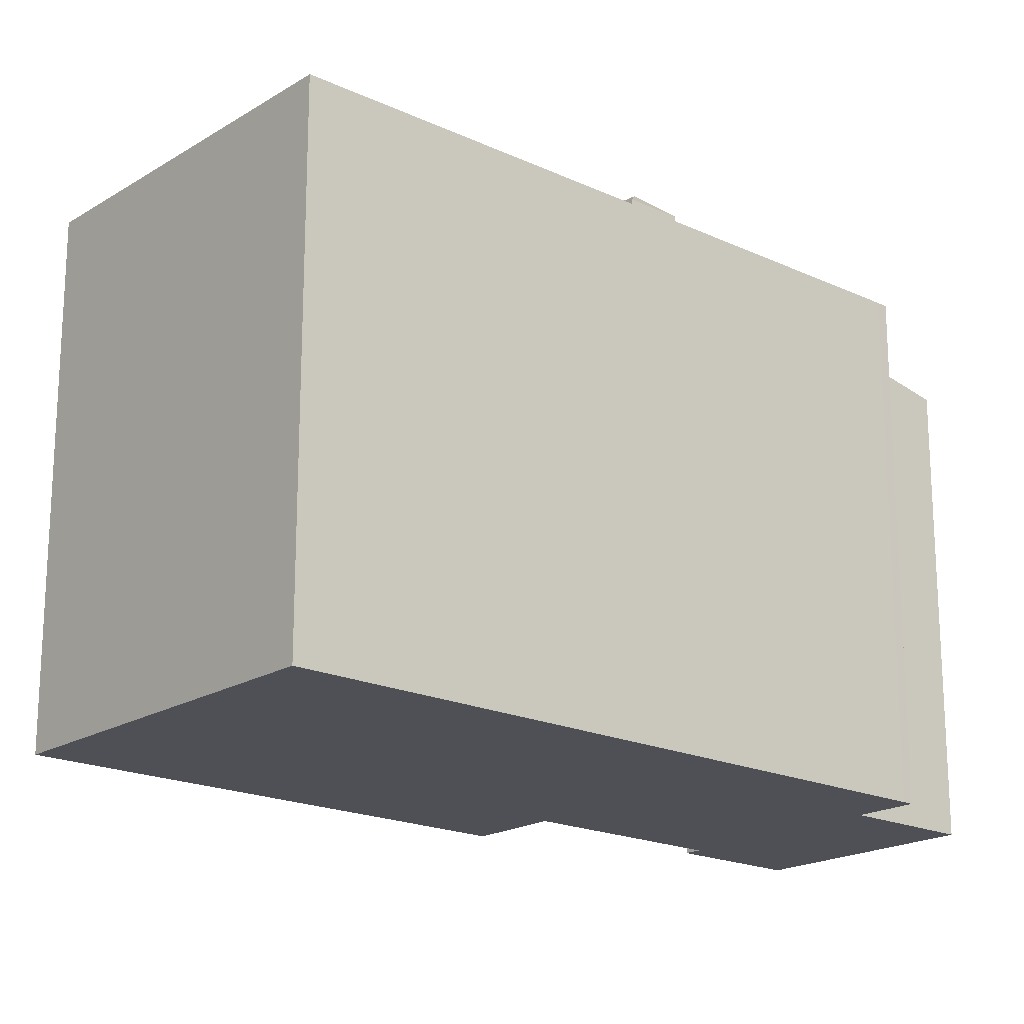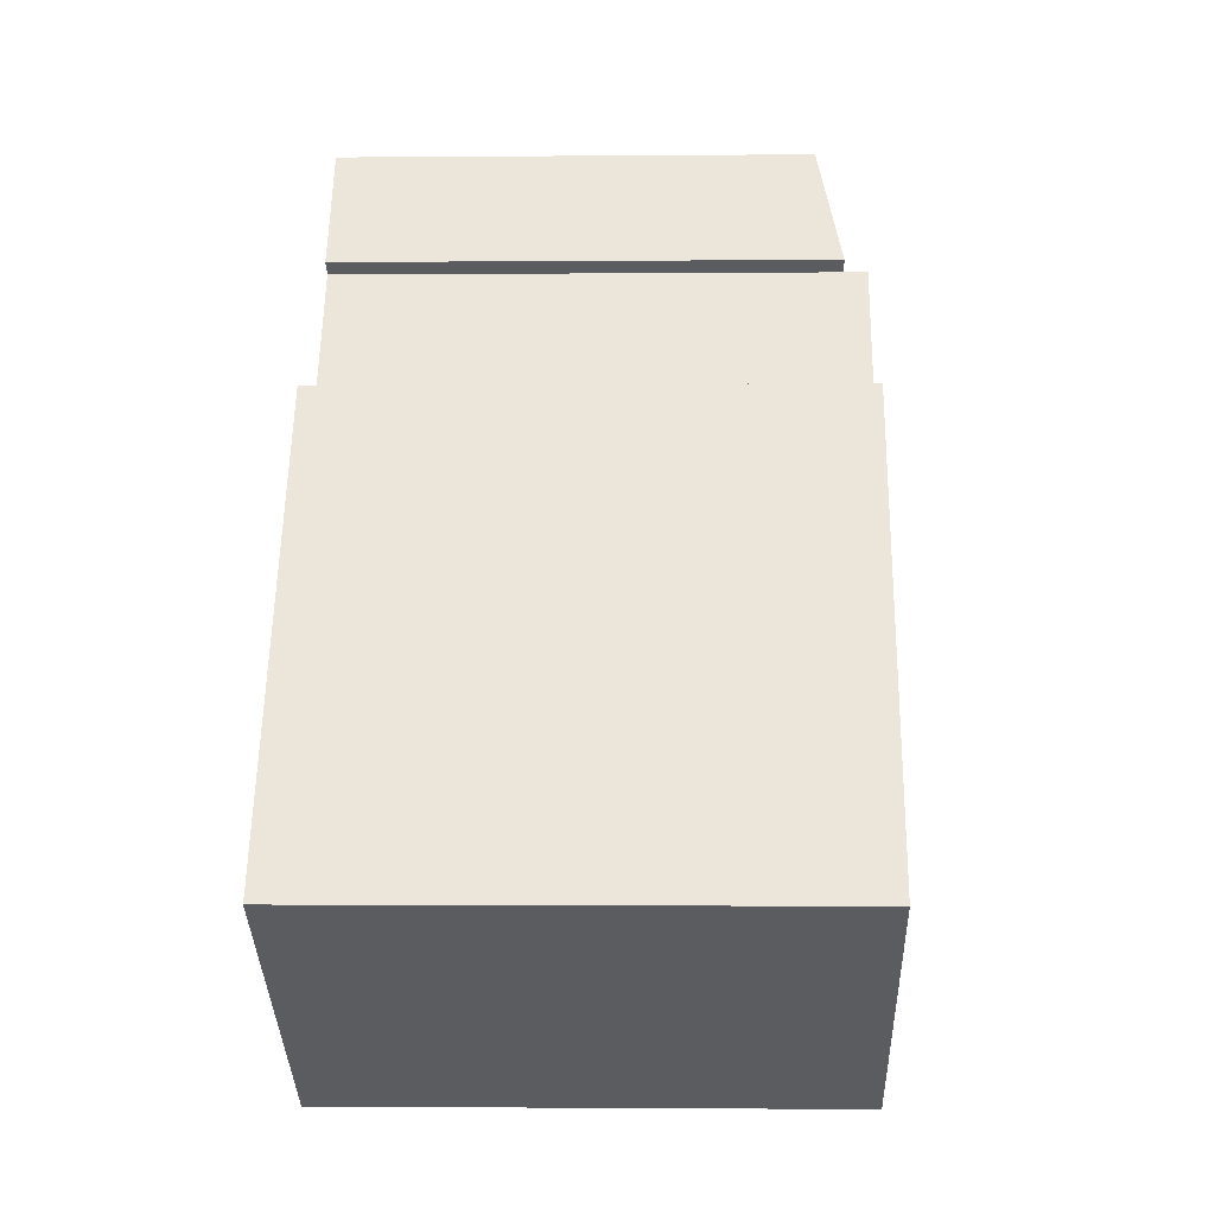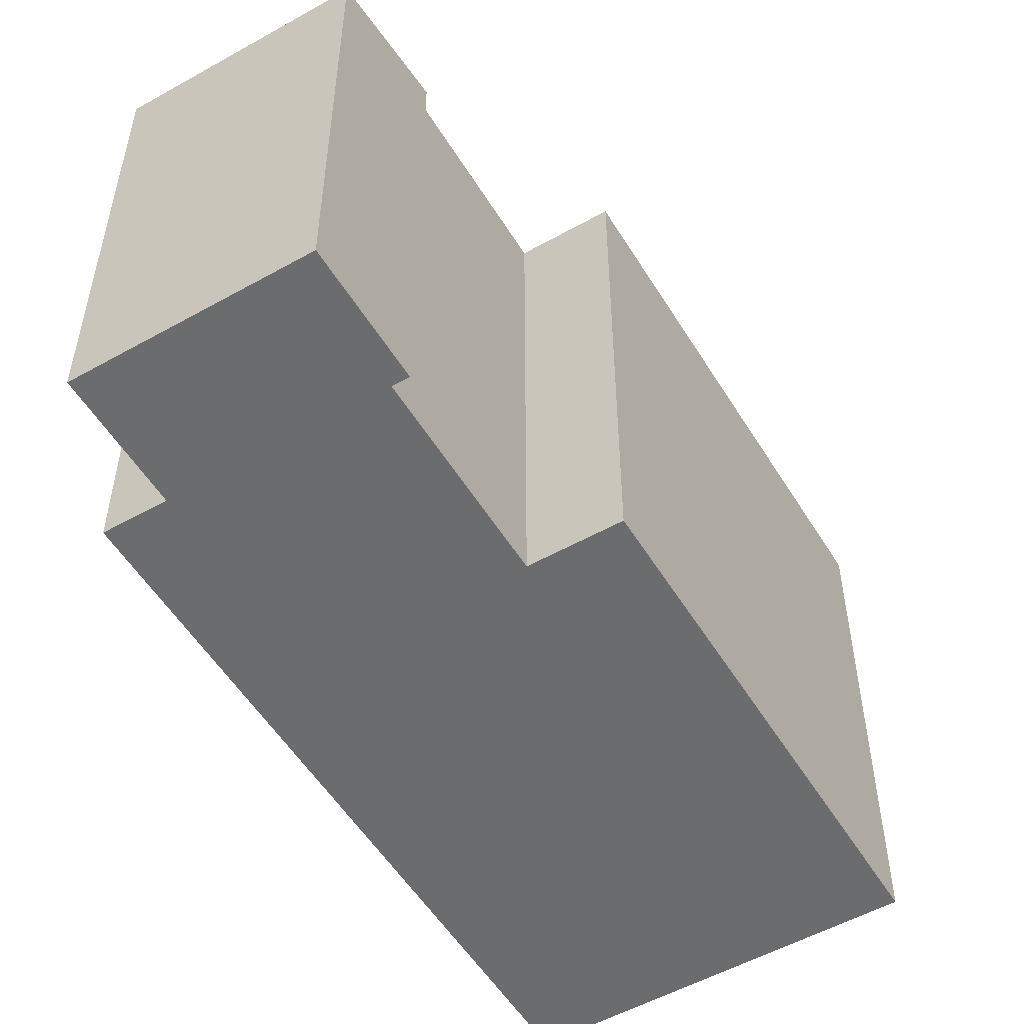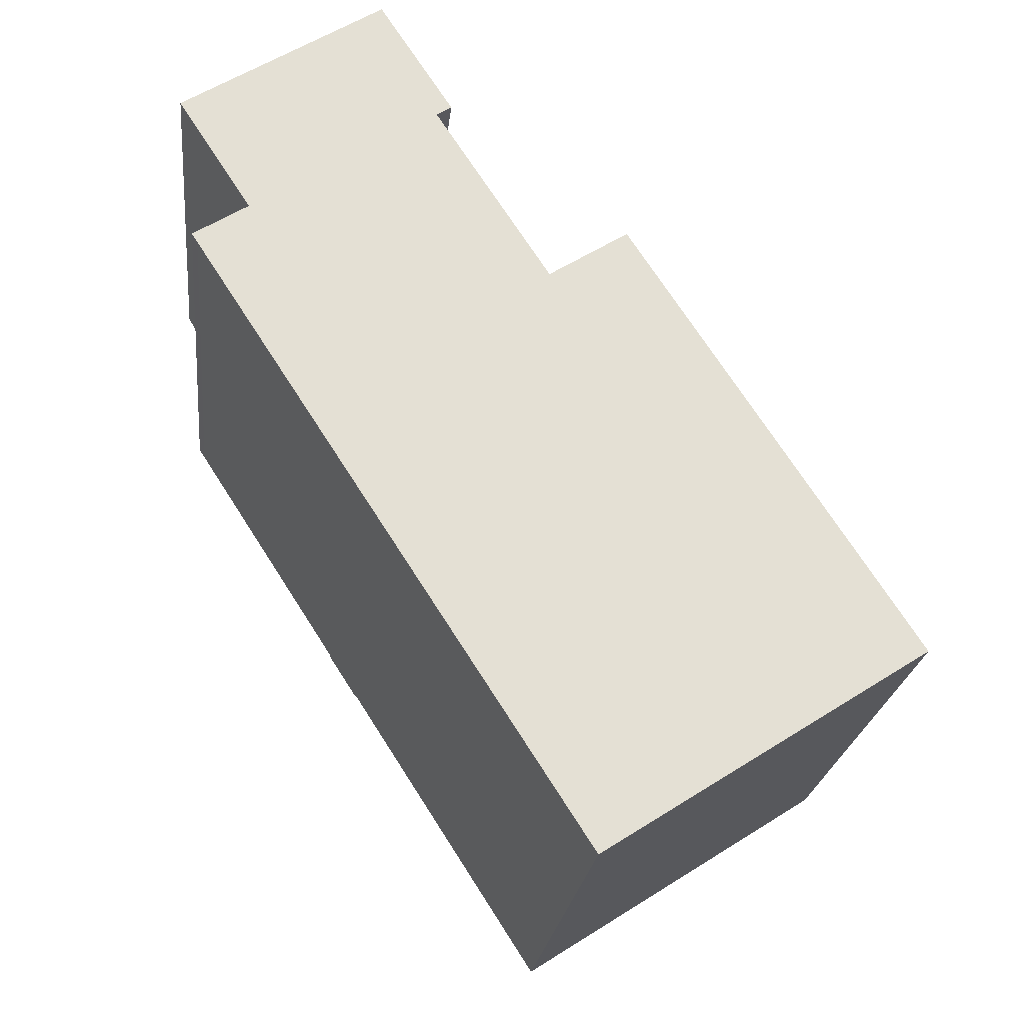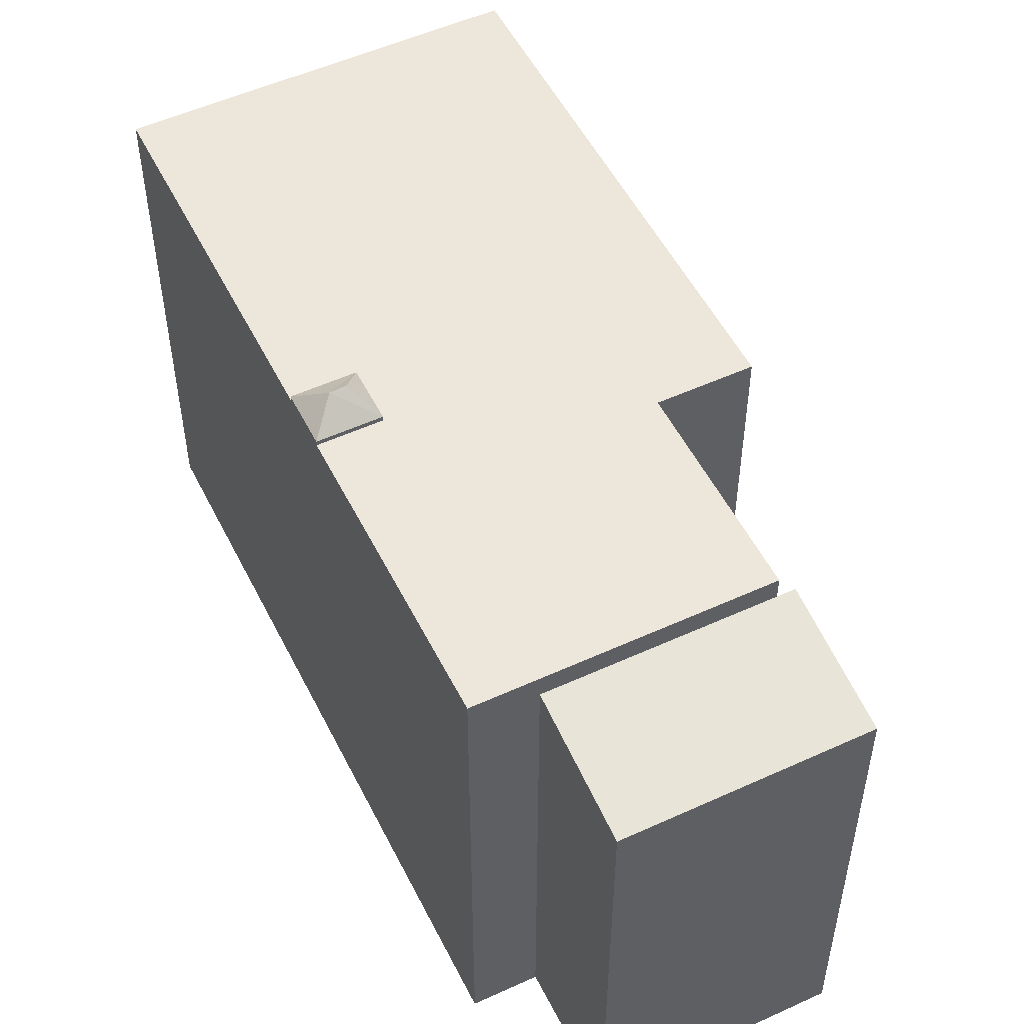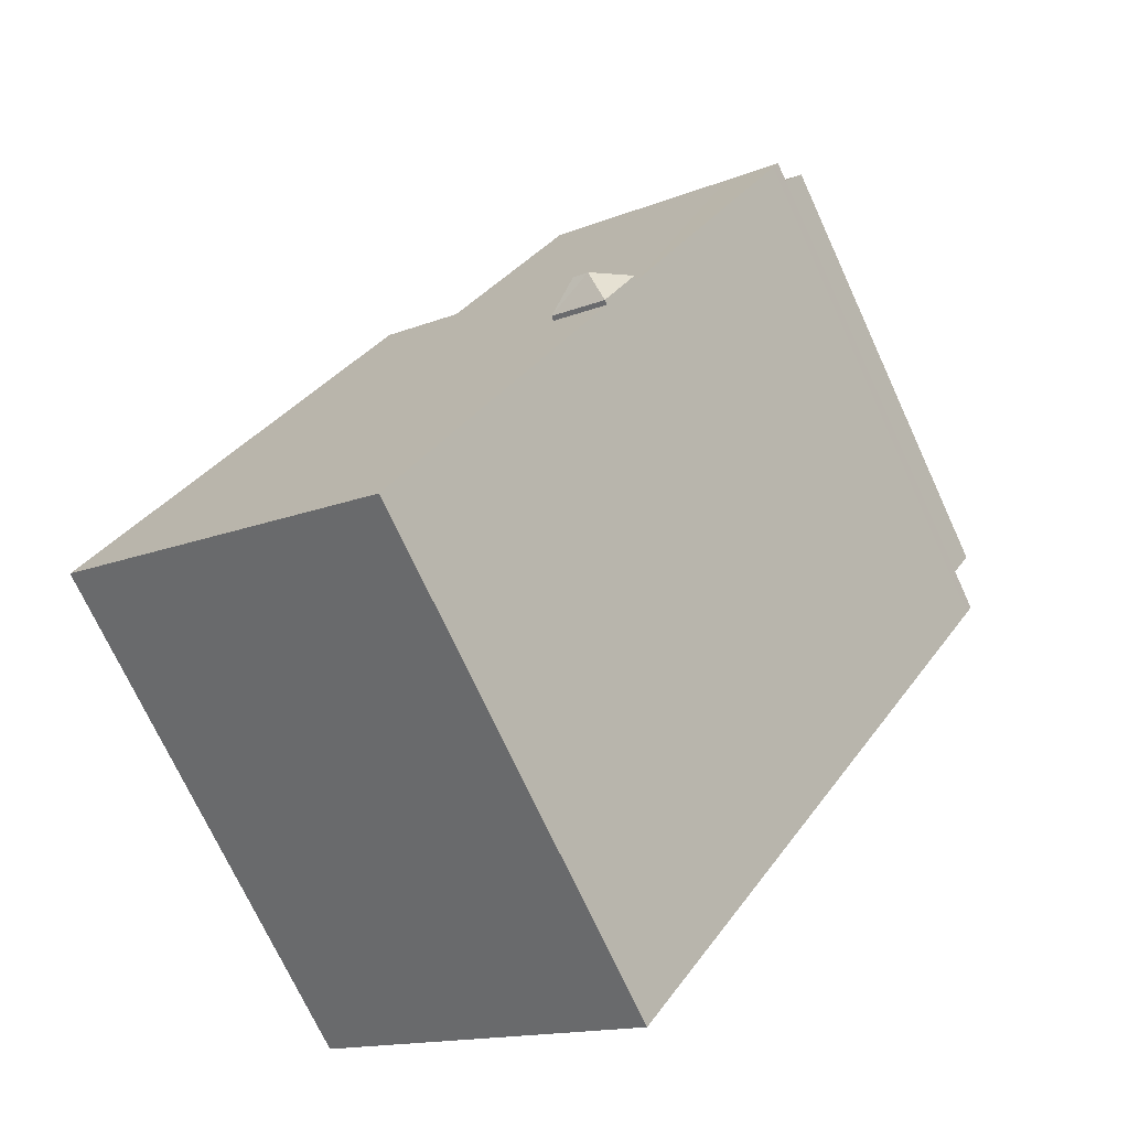
<metadata>
{"format":"obj","ext":"obj","renderer":"f3d","projection":"perspective","resolution":1024,"background":"white","views":[{"elev":-19.3,"azim":-163.9,"up":"+Y"},{"elev":-1.6,"azim":91.8,"up":"+Z"},{"elev":-53.6,"azim":-1.9,"up":"+Y"},{"elev":-23.0,"azim":-6.3,"up":"+Z"},{"elev":52.6,"azim":-59.0,"up":"+Y"},{"elev":-72.2,"azim":-155.3,"up":"+Z"}]}
</metadata>
<code>
v -6.612 5.25 3.578
v -5.634 5.249 4.474
v -3.45 5.25 -1.326
v -1.949 5.249 6.85
v -1.885 5.249 6.891
v 0.4399 5.249 3.285
v -5.634 5.249 4.474
v -1.949 5.249 6.85
v 0.4399 5.249 3.285
v -6.732 5.249 3.766
v -5.634 5.249 4.474
v -6.612 5.25 3.578
v 0.1691 5.249 -1.18
v 1.535 5.249 -2.863
v 0.2686 5.249 -3.996
v -0.8735 5.249 -2.443
v 0.2686 5.249 -3.996
v 1.535 5.249 -2.863
v 2.902 5.249 -4.545
v 1.411 5.249 -5.55
v 1.212 5.249 0.08195
v 2.802 5.249 -1.729
v 1.535 5.249 -2.863
v 0.1691 5.249 -1.18
v 2.802 5.249 -1.729
v 4.393 5.249 -3.541
v 2.902 5.249 -4.545
v 1.535 5.249 -2.863
v -1.768 5.249 -1.594
v 0.1691 5.249 -1.18
v -0.8735 5.249 -2.443
v -2.834 5.25 -2.281
v -1.768 5.249 -1.594
v -0.8735 5.249 -2.443
v -2.834 5.25 -2.281
v 0.2686 5.249 -3.996
v 0.8379 5.249 -7.978
v -2.834 5.25 -2.281
v -0.8735 5.249 -2.443
v 0.2686 5.249 -3.996
v 0.2686 5.249 -3.996
v 1.411 5.249 -5.55
v 0.8379 5.249 -7.978
v 0.8379 5.249 -7.978
v 1.411 5.249 -5.55
v 2.902 5.249 -4.545
v -2.114 5.249 -1.057
v 0.1691 5.249 -1.18
v -1.768 5.249 -1.594
v 0.1691 5.249 -1.18
v 0.4399 5.249 3.285
v 1.212 5.249 0.08195
v -2.114 5.249 -1.057
v 0.4399 5.249 3.285
v 0.1691 5.249 -1.18
v 0.4399 5.249 3.285
v 2.802 5.249 -1.729
v 1.212 5.249 0.08195
v 2.902 5.249 -4.545
v 4.393 5.249 -3.541
v 7.698 5.249 -4.477
v 2.802 5.249 -1.729
v 7.698 5.249 -4.477
v 4.393 5.249 -3.541
v 0.4399 5.249 3.285
v 7.698 5.249 -4.477
v 2.802 5.249 -1.729
v 0.8379 5.249 -7.978
v 2.902 5.249 -4.545
v 7.698 5.249 -4.477
v 0.4399 5.249 3.285
v 2.033 5.249 4.312
v 7.698 5.249 -4.477
v -5.634 5.249 4.474
v 0.4399 5.249 3.285
v -3.45 5.25 -1.326
v 0.8379 5.249 -7.978
v 7.698 5.249 -4.477
v 1.258 5.25 -8.629
v -2.384 5.249 -0.6391
v 0.4399 5.249 3.285
v -2.114 5.249 -1.057
v -3.45 5.25 -1.326
v 0.4399 5.249 3.285
v -2.384 5.249 -0.6391
v -2.834 5.345 -2.281
v -2.71 5.793 -1.513
v -1.768 5.346 -1.594
v -2.71 5.793 -1.513
v -2.41 5.792 -1.352
v -1.768 5.346 -1.594
v -2.41 5.792 -1.352
v -2.384 5.346 -0.6391
v -1.768 5.346 -1.594
v -3.45 5.345 -1.326
v -2.71 5.793 -1.513
v -2.834 5.345 -2.281
v -3.45 5.345 -1.326
v -2.384 5.346 -0.6391
v -2.71 5.793 -1.513
v -2.71 5.793 -1.513
v -2.384 5.346 -0.6391
v -2.41 5.792 -1.352
v -3.078 4.292 9.403
v -1.885 4.781 6.891
v -1.949 4.781 6.85
v -3.078 4.292 9.403
v -1.584 4.78 7.085
v -1.885 4.781 6.891
v -7.128 4.292 6.792
v -3.078 4.292 9.403
v -1.949 4.781 6.85
v -7.128 4.292 6.792
v -1.949 4.781 6.85
v -5.634 4.782 4.474
v -6.732 5.249 3.766
v -5.634 4.782 4.474
v -5.634 5.249 4.474
v -6.732 -5.178 3.766
v -5.634 -5.178 4.474
v -5.634 4.782 4.474
v -6.732 5.249 3.766
v -5.634 4.782 4.474
v -1.949 4.781 6.85
v -1.949 5.249 6.85
v -5.634 5.249 4.474
v -1.949 4.781 6.85
v -1.885 4.781 6.891
v -1.885 5.249 6.891
v -1.949 5.249 6.85
v -0.7226 -5.178 5.088
v 0.4399 -5.178 3.285
v 0.4399 5.249 3.285
v -1.885 5.249 6.891
v -0.7226 -5.178 5.088
v 0.4399 5.249 3.285
v -1.885 5.249 6.891
v -1.885 4.781 6.891
v -0.7226 -5.178 5.088
v -1.885 4.781 6.891
v -1.885 -5.178 6.891
v -0.7226 -5.178 5.088
v 0.4399 -5.178 3.285
v 2.033 -5.178 4.312
v 2.033 5.249 4.312
v 0.4399 5.249 3.285
v 4.865 -5.178 -0.08261
v 7.698 -5.178 -4.477
v 7.698 5.249 -4.477
v 2.033 5.249 4.312
v 2.033 -5.178 4.312
v 4.865 -5.178 -0.08261
v 2.033 5.249 4.312
v 4.865 -5.178 -0.08261
v 7.698 5.249 -4.477
v 1.258 5.25 -8.629
v 7.698 5.249 -4.477
v 7.698 -5.178 -4.477
v 1.258 -5.178 -8.629
v 0.8379 5.249 -7.978
v 1.258 5.25 -8.629
v 1.258 -5.178 -8.629
v 0.8379 -5.178 -7.978
v -2.834 5.25 -2.281
v 0.8379 5.249 -7.978
v 0.8379 -5.178 -7.978
v -2.834 -5.178 -2.281
v -3.45 5.25 -1.326
v -2.834 5.25 -2.281
v -2.834 -5.178 -2.281
v -3.45 -5.178 -1.326
v -6.612 5.25 3.578
v -5.031 -5.178 1.126
v -6.612 -5.178 3.578
v -5.031 -5.178 1.126
v -3.45 5.25 -1.326
v -3.45 -5.178 -1.326
v -6.612 5.25 3.578
v -3.45 5.25 -1.326
v -5.031 -5.178 1.126
v -6.732 5.249 3.766
v -6.672 -5.178 3.672
v -6.732 -5.178 3.766
v -6.672 -5.178 3.672
v -6.612 5.25 3.578
v -6.612 -5.178 3.578
v -6.732 5.249 3.766
v -6.612 5.25 3.578
v -6.672 -5.178 3.672
v -3.45 5.345 -1.326
v -2.834 5.345 -2.281
v -2.834 5.25 -2.281
v -3.45 5.25 -1.326
v -2.834 5.345 -2.281
v -1.768 5.346 -1.594
v -1.768 5.249 -1.594
v -2.834 5.25 -2.281
v -2.114 5.249 -1.057
v -1.768 5.249 -1.594
v -1.768 5.346 -1.594
v -2.384 5.346 -0.6391
v -2.384 5.249 -0.6391
v -2.114 5.249 -1.057
v -2.384 5.346 -0.6391
v -2.114 5.249 -1.057
v -1.768 5.346 -1.594
v -3.45 5.25 -1.326
v -2.384 5.249 -0.6391
v -2.384 5.346 -0.6391
v -3.45 5.345 -1.326
v -7.128 -5.178 6.792
v -3.078 -5.178 9.403
v -3.078 4.292 9.403
v -7.128 4.292 6.792
v -3.078 -5.178 9.403
v -1.584 -5.178 7.085
v -1.584 4.78 7.085
v -3.078 4.292 9.403
v -1.885 4.781 6.891
v -1.584 4.78 7.085
v -1.584 -5.178 7.085
v -1.885 -5.178 6.891
v -7.128 4.292 6.792
v -6.381 -5.178 5.633
v -7.128 -5.178 6.792
v -6.381 -5.178 5.633
v -5.634 4.782 4.474
v -5.634 -5.178 4.474
v -7.128 4.292 6.792
v -5.634 4.782 4.474
v -6.381 -5.178 5.633
v -5.634 -5.178 4.474
v -6.732 -5.178 3.766
v -6.672 -5.178 3.672
v -6.612 -5.178 3.578
v -5.031 -5.178 1.126
v -3.45 -5.178 -1.326
v -2.834 -5.178 -2.281
v 0.8379 -5.178 -7.978
v 1.258 -5.178 -8.629
v 7.698 -5.178 -4.477
v 4.865 -5.178 -0.08261
v 2.033 -5.178 4.312
v 0.4399 -5.178 3.285
v -0.7226 -5.178 5.088
v -1.885 -5.178 6.891
v -1.584 -5.178 7.085
v -3.078 -5.178 9.403
v -7.128 -5.178 6.792
v -6.381 -5.178 5.633
g CDNNDG02_0004260
f 1 2 3
f 4 5 6
f 7 8 9
f 10 11 12
f 16 13 14
f 14 15 16
f 17 19 20
f 19 17 18
f 24 21 22
f 22 23 24
f 28 25 27
f 26 27 25
f 29 30 31
f 32 33 34
f 35 36 37
f 38 39 40
f 41 42 43
f 44 45 46
f 47 48 49
f 50 51 52
f 53 54 55
f 56 57 58
f 59 60 61
f 62 63 64
f 65 66 67
f 68 69 70
f 71 72 73
f 74 75 76
f 77 78 79
f 80 81 82
f 83 84 85
f 86 87 88
f 89 90 91
f 92 93 94
f 95 96 97
f 98 99 100
f 101 102 103
f 104 105 106
f 107 108 109
f 110 111 112
f 113 114 115
f 116 117 118
f 119 121 122
f 121 119 120
f 126 123 125
f 125 123 124
f 128 129 130
f 130 127 128
f 131 132 133
f 134 135 136
f 137 138 139
f 140 141 142
f 144 145 146
f 146 143 144
f 147 148 149
f 150 151 152
f 153 154 155
f 157 158 159
f 156 157 159
f 163 160 162
f 162 160 161
f 167 165 166
f 167 164 165
f 169 170 171
f 168 169 171
f 172 173 174
f 175 176 177
f 178 179 180
f 181 182 183
f 184 185 186
f 187 188 189
f 191 192 193
f 190 191 193
f 197 194 196
f 195 196 194
f 198 199 200
f 201 202 203
f 204 205 206
f 208 209 210
f 207 208 210
f 214 211 213
f 213 211 212
f 216 217 218
f 215 216 218
f 220 221 222
f 219 220 222
f 223 224 225
f 226 227 228
f 229 230 231
f 250 232 246
f 248 250 246
f 233 234 232
f 248 249 250
f 234 235 232
f 248 246 247
f 235 236 232
f 242 244 238
f 242 238 239
f 242 239 241
f 239 240 241
f 246 232 245
f 244 242 243
f 245 232 236
f 244 236 237
f 244 245 236
f 244 237 238

</code>
